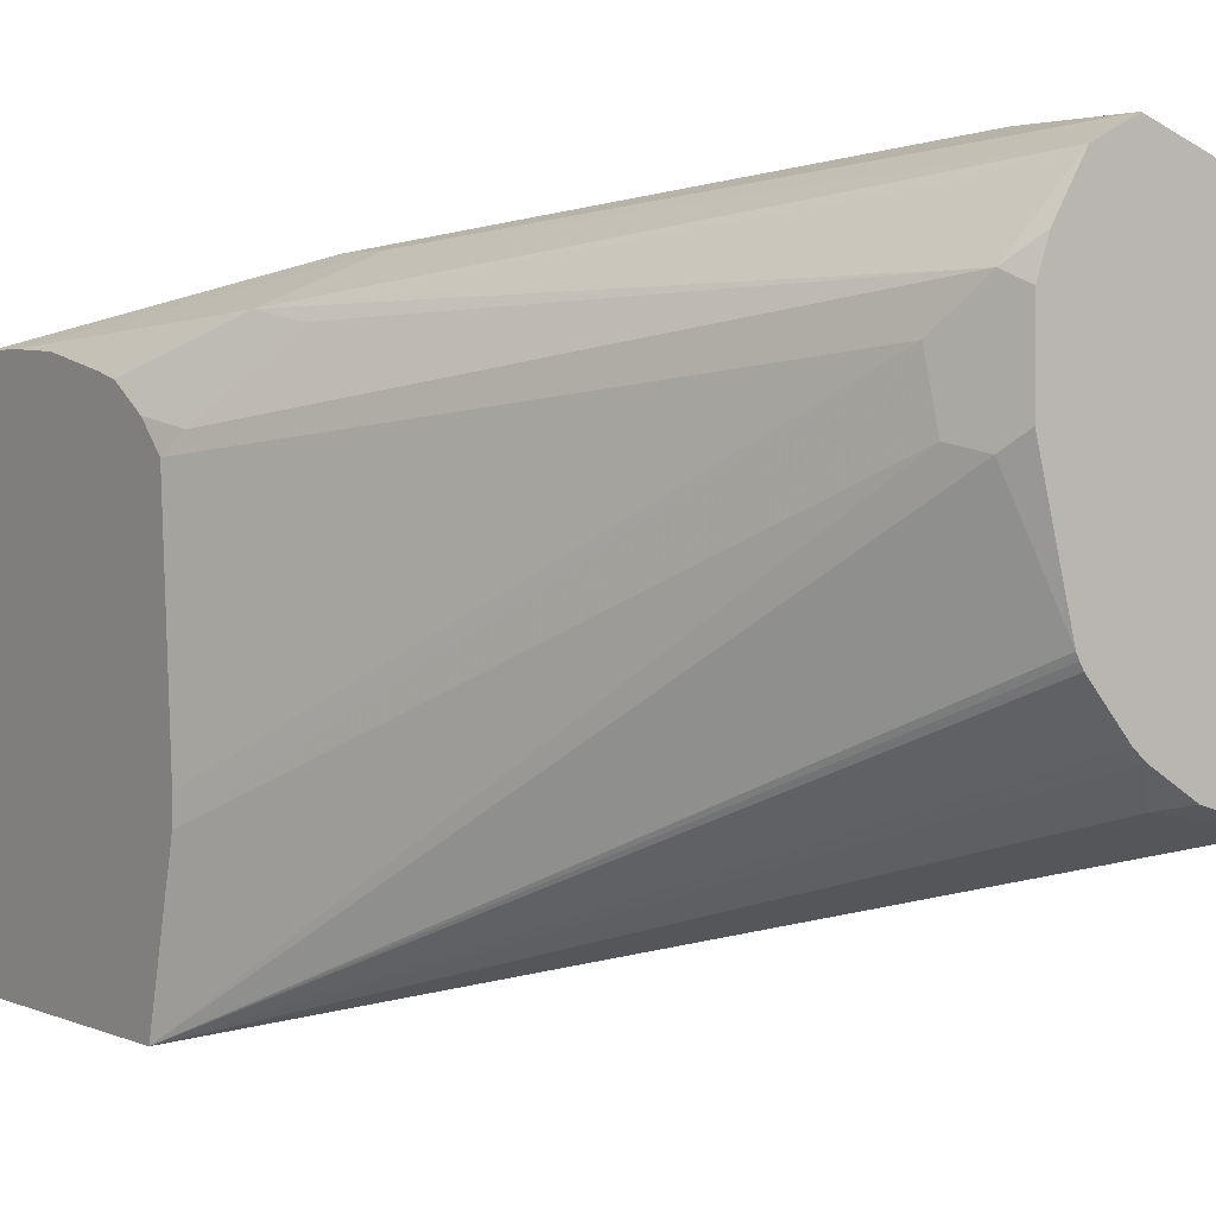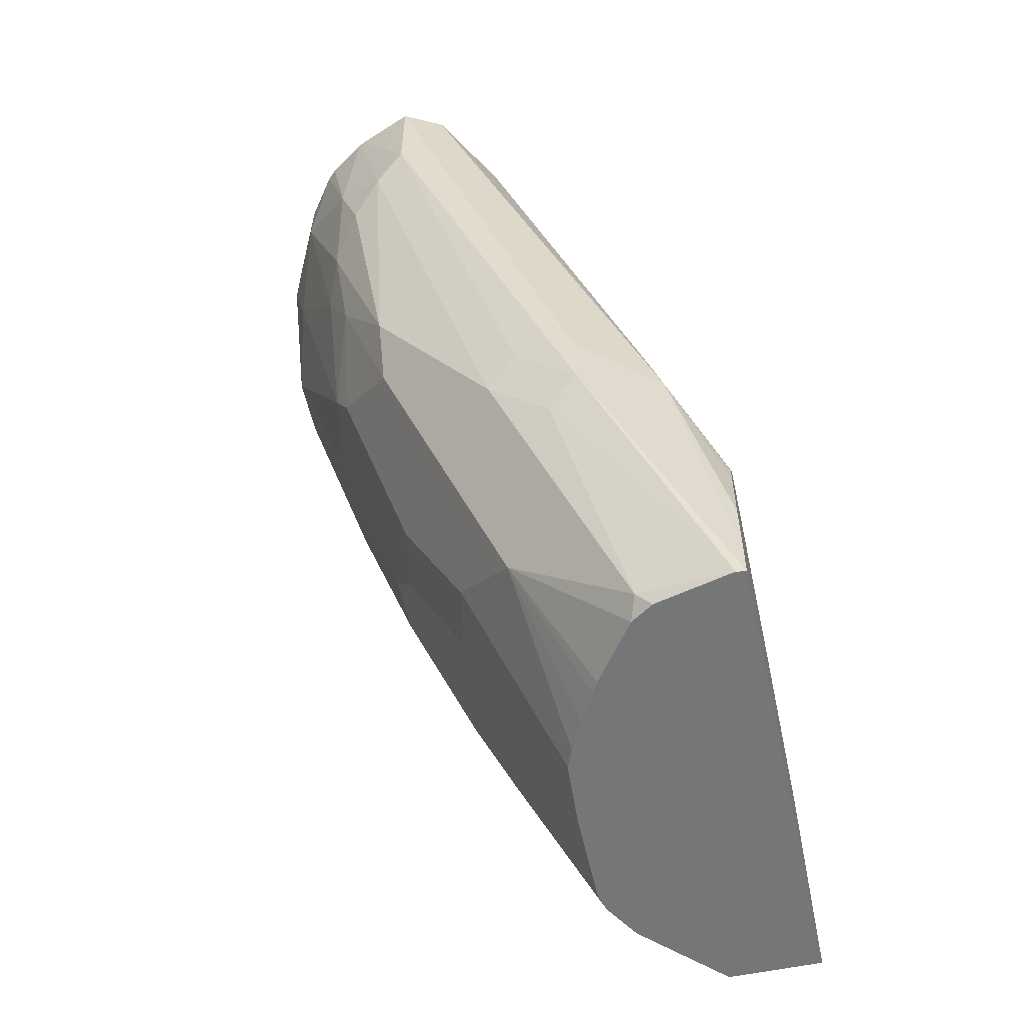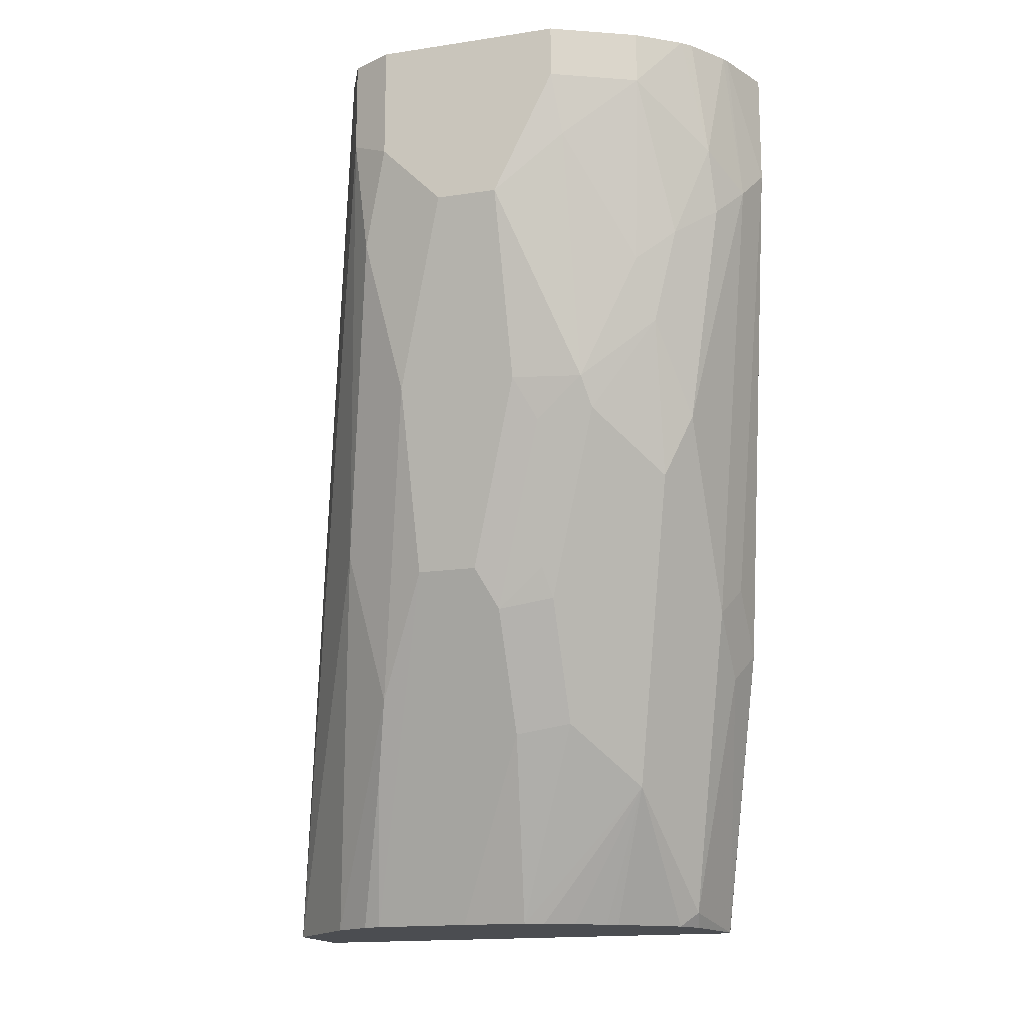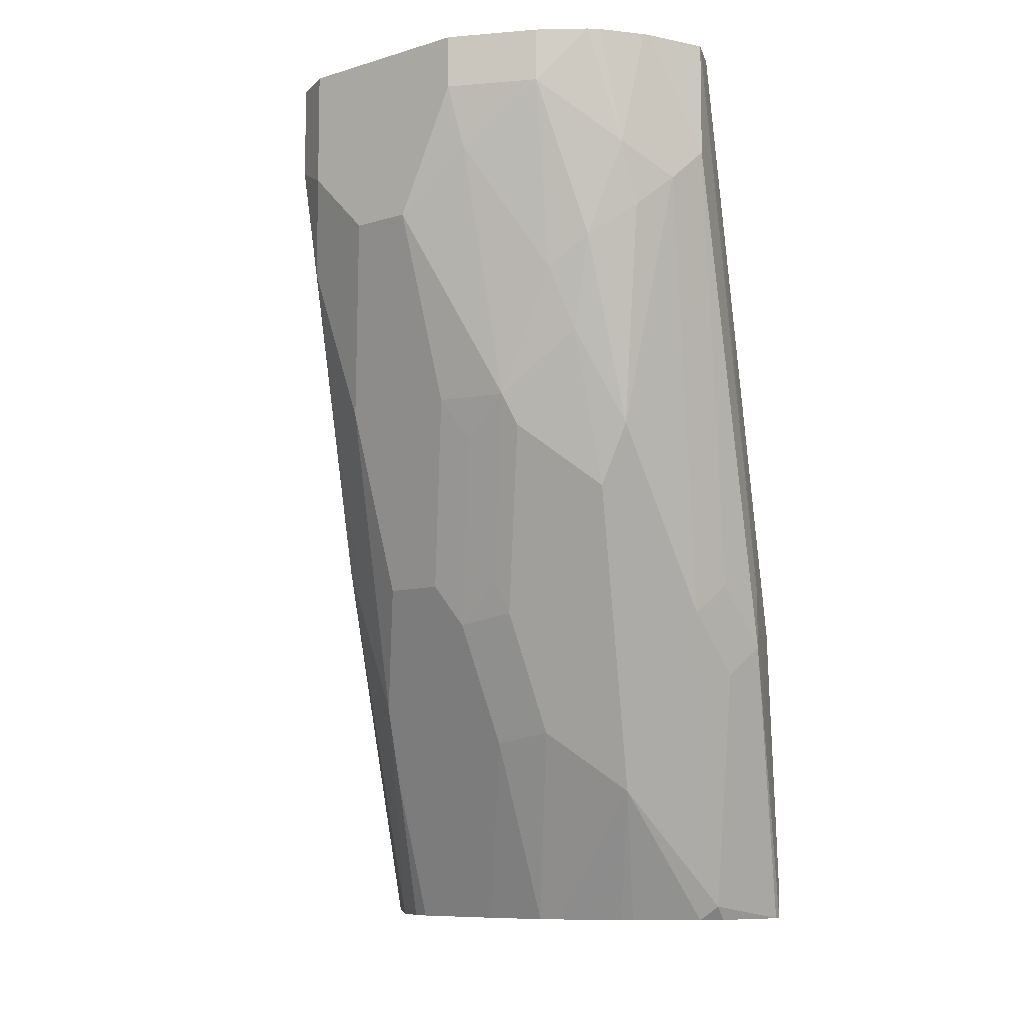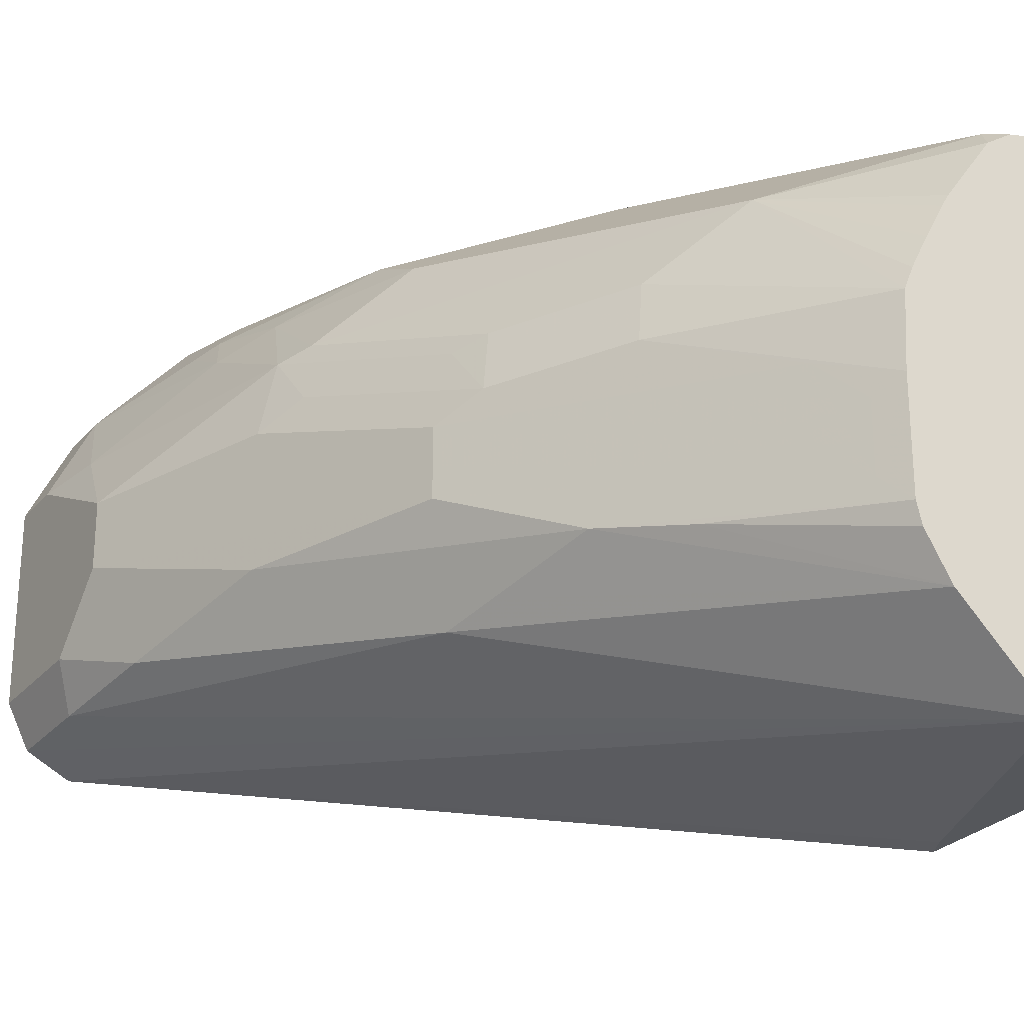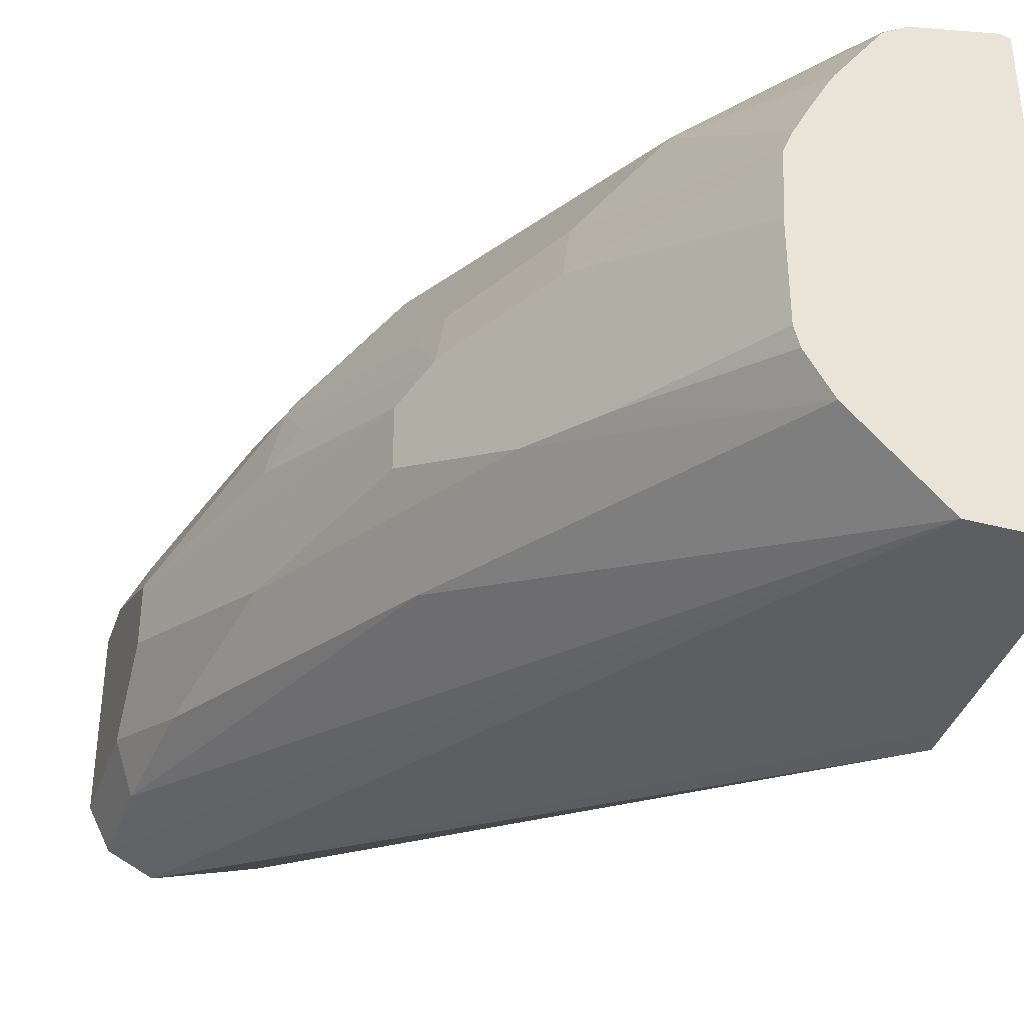
<metadata>
{"format":"obj","ext":"obj","renderer":"f3d","projection":"perspective","resolution":1024,"background":"white","views":[{"elev":2.9,"azim":145.1,"up":"+Z"},{"elev":-56.8,"azim":12.4,"up":"+Y"},{"elev":-15.9,"azim":-72.3,"up":"+Y"},{"elev":-8.8,"azim":-50.5,"up":"+Y"},{"elev":-26.4,"azim":-30.9,"up":"+Z"},{"elev":-38.6,"azim":-18.2,"up":"+Z"}]}
</metadata>
<code>
v -0.3126 0.6221 0.2084
v -0.3066 0.6221 0.2054
v -0.3324 0.6221 0.2007
v -0.3126 0.5835 0.2084
v -0.2501 0.4376 0.1875
v -0.2987 0.6221 0.2014
v -0.3344 0.6221 0.1997
v -0.323 0.573 0.2032
v -0.2709 0.4376 0.1875
v -0.2501 0.4168 0.1875
v -0.2051 0.3328 0.1661
v -0.2223 0.4237 0.1736
v -0.2848 0.5904 0.1945
v -0.2813 0.6147 0.1771
v -0.2887 0.6221 0.1845
v -0.3475 0.6221 0.1909
v -0.3403 0.5835 0.1945
v -0.3334 0.5626 0.1953
v -0.323 0.4897 0.1823
v -0.2813 0.4272 0.1823
v -0.2605 0.4063 0.1823
v -0.2084 0.3179 0.1667
v -0.2051 0.3179 0.1661
v -0.2051 0.3526 0.1651
v -0.2051 0.3784 0.1599
v -0.2051 0.387 0.1577
v -0.2051 0.4005 0.1491
v -0.2257 0.4411 0.1702
v -0.2744 0.6008 0.1632
v -0.285 0.6221 0.1734
v -0.2084 0.4168 0.1459
v -0.2051 0.4102 0.1393
v -0.3508 0.6221 0.1878
v -0.3473 0.5626 0.1806
v -0.3438 0.5522 0.1823
v -0.3612 0.6043 0.1736
v -0.3403 0.5209 0.1736
v -0.323 0.4689 0.1719
v -0.2813 0.3647 0.1511
v -0.2813 0.3855 0.1615
v -0.2396 0.323 0.1615
v -0.2346 0.3179 0.1602
v -0.2051 0.3179 0.0003977
v -0.2761 0.6043 0.1432
v -0.2051 0.4151 0.06197
v -0.2051 0.4149 0.05289
v -0.285 0.6221 0.1462
v -0.3612 0.6221 0.1736
v -0.349 0.5418 0.1693
v -0.3751 0.6043 0.1459
v -0.3699 0.5835 0.1485
v -0.349 0.5001 0.1485
v -0.3438 0.4897 0.1511
v -0.3021 0.3855 0.1302
v -0.2722 0.3179 0.1035
v -0.2696 0.3179 0.1102
v -0.2644 0.3179 0.1205
v -0.2588 0.3179 0.1311
v -0.2566 0.3179 0.1349
v -0.2422 0.3179 0.1552
v -0.2051 0.4025 0.0003977
v -0.2371 0.3179 0.0003977
v -0.2813 0.6147 0.1406
v -0.2962 0.6221 0.102
v -0.3751 0.6221 0.1459
v -0.3751 0.5626 0.125
v -0.3542 0.5001 0.125
v -0.3473 0.4862 0.132
v -0.3282 0.4376 0.1276
v -0.323 0.4272 0.1302
v -0.3056 0.382 0.1111
v -0.2736 0.3179 0.08068
v -0.3542 0.6221 0.06252
v -0.323 0.6147 0.06773
v -0.3156 0.6221 0.07887
v -0.3116 0.6221 0.08237
v -0.2984 0.6221 0.09784
v -0.2972 0.6221 0.09996
v -0.2084 0.3959 0.0003977
v -0.2641 0.3179 0.02736
v -0.323 0.448 0.05211
v -0.3681 0.5904 0.06946
v -0.3681 0.6221 0.06946
v -0.3751 0.6221 0.08337
v -0.3751 0.5626 0.1042
v -0.3334 0.4376 0.1042
v -0.3265 0.4237 0.1111
v -0.2848 0.3404 0.09031
v -0.2779 0.3265 0.07642
v -0.2736 0.3179 0.04704
v -0.3304 0.6221 0.06958
v -0.272 0.3179 0.04061
v -0.2987 0.3682 0.05557
v -0.3126 0.3959 0.06252
v -0.3195 0.4307 0.05557
v -0.3647 0.5522 0.07294
v -0.3751 0.5835 0.08337
v -0.3542 0.5001 0.08337
v -0.3334 0.4376 0.08337
v -0.2848 0.3404 0.06946
v -0.2779 0.3265 0.05557
f 44 61 63
f 50 85 66
f 50 97 85
f 50 84 97
f 47 63 64
f 49 51 52
f 50 66 51
f 50 65 84
f 51 66 52
f 61 73 74
f 52 68 69
f 52 69 70
f 52 70 53
f 52 66 67
f 53 70 54
f 54 70 71
f 54 71 55
f 55 71 72
f 61 74 75
f 44 46 61
f 52 67 68
f 44 63 47
f 35 49 37
f 43 62 79
f 33 48 36
f 34 36 49
f 34 49 35
f 61 75 76
f 36 48 65
f 36 65 50
f 36 50 51
f 36 51 49
f 37 49 52
f 37 52 53
f 43 79 61
f 37 53 38
f 39 54 55
f 39 55 56
f 39 56 57
f 39 57 58
f 39 58 59
f 39 59 60
f 39 60 41
f 39 41 40
f 39 53 54
f 41 60 42
f 38 53 39
f 61 76 77
f 72 88 89
f 61 78 64
f 80 95 81
f 81 95 96
f 81 96 82
f 82 96 97
f 82 84 83
f 85 97 98
f 85 98 99
f 86 99 100
f 86 100 88
f 88 100 101
f 88 101 89
f 90 101 99
f 90 99 94
f 90 94 93
f 90 93 92
f 94 99 98
f 94 98 95
f 95 98 96
f 96 98 97
f 99 101 100
f 30 44 47
f 80 94 95
f 61 77 78
f 80 93 94
f 74 91 75
f 61 64 63
f 61 79 73
f 62 80 81
f 62 81 82
f 62 82 83
f 62 83 73
f 62 73 79
f 66 85 99
f 66 99 86
f 66 86 67
f 67 86 68
f 68 86 87
f 68 87 69
f 69 87 70
f 70 87 71
f 71 87 86
f 71 86 88
f 71 88 72
f 72 89 101
f 72 101 90
f 73 91 74
f 80 92 93
f 29 46 44
f 82 97 84
f 29 32 45
f 3 8 4
f 4 8 9
f 4 9 10
f 5 10 23
f 5 23 11
f 5 11 12
f 5 12 6
f 6 13 14
f 6 14 15
f 6 12 13
f 7 16 17
f 7 17 8
f 8 17 18
f 8 18 19
f 8 19 20
f 8 20 9
f 9 20 21
f 9 21 10
f 10 21 22
f 10 22 23
f 11 23 43
f 3 7 8
f 11 43 61
f 2 5 6
f 1 10 5
f 1 2 6
f 1 6 15
f 1 15 30
f 1 47 64
f 1 64 78
f 1 78 77
f 1 77 76
f 1 76 75
f 1 75 91
f 1 91 73
f 1 73 83
f 1 83 84
f 1 84 65
f 1 65 48
f 1 48 33
f 29 45 46
f 1 33 16
f 1 16 7
f 1 7 3
f 1 3 4
f 1 4 10
f 1 5 2
f 11 61 46
f 1 30 47
f 11 45 32
f 19 40 41
f 19 41 20
f 20 41 21
f 21 41 22
f 22 41 42
f 22 42 60
f 22 60 59
f 22 59 58
f 22 58 57
f 22 57 56
f 22 56 55
f 22 55 72
f 22 72 90
f 22 90 92
f 22 92 80
f 22 80 62
f 22 62 43
f 22 43 23
f 27 31 28
f 29 44 30
f 11 46 45
f 19 39 40
f 19 38 39
f 27 32 31
f 19 35 37
f 19 37 38
f 11 27 26
f 11 25 24
f 11 24 12
f 12 25 26
f 12 26 27
f 12 27 28
f 12 28 14
f 12 14 13
f 12 24 25
f 11 26 25
f 14 30 15
f 18 35 19
f 14 29 30
f 17 36 34
f 17 33 36
f 17 35 18
f 11 32 27
f 16 33 17
f 14 32 29
f 14 31 32
f 14 28 31
f 17 34 35

</code>
